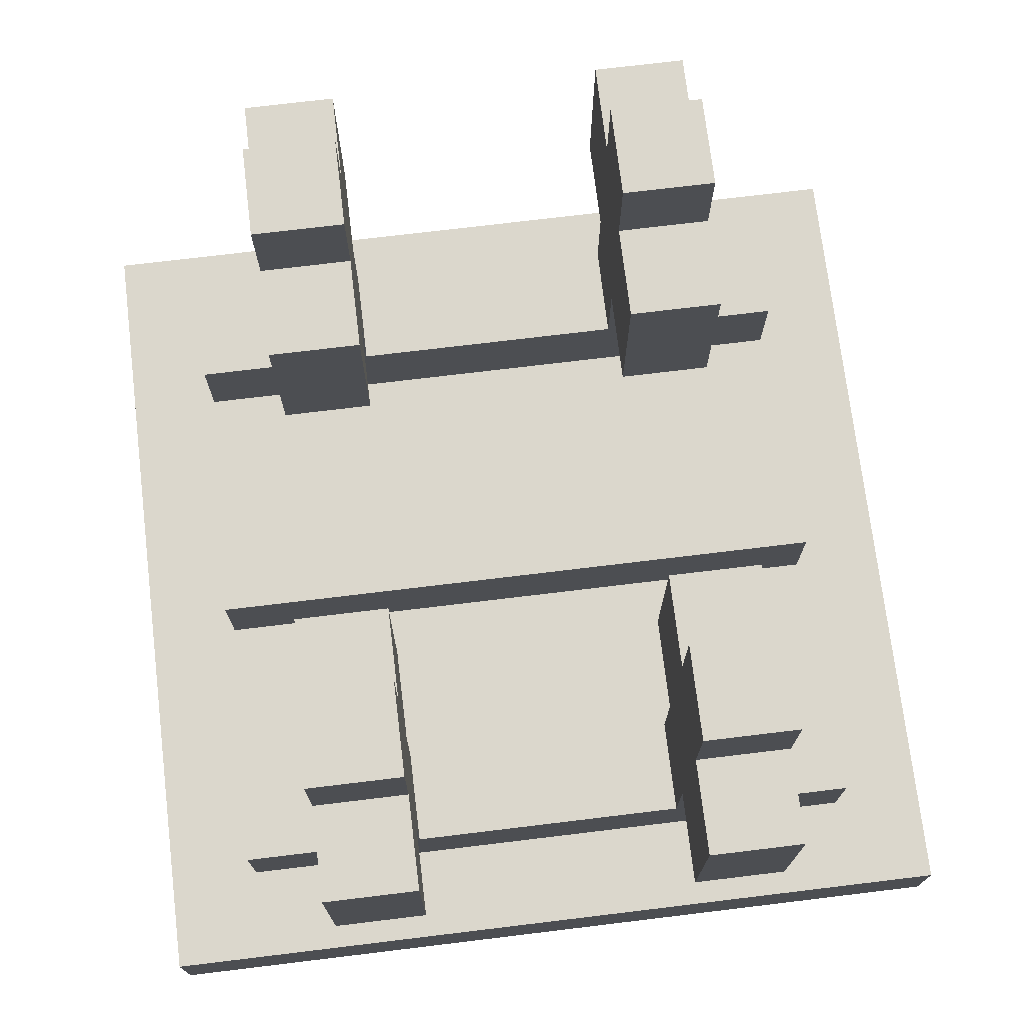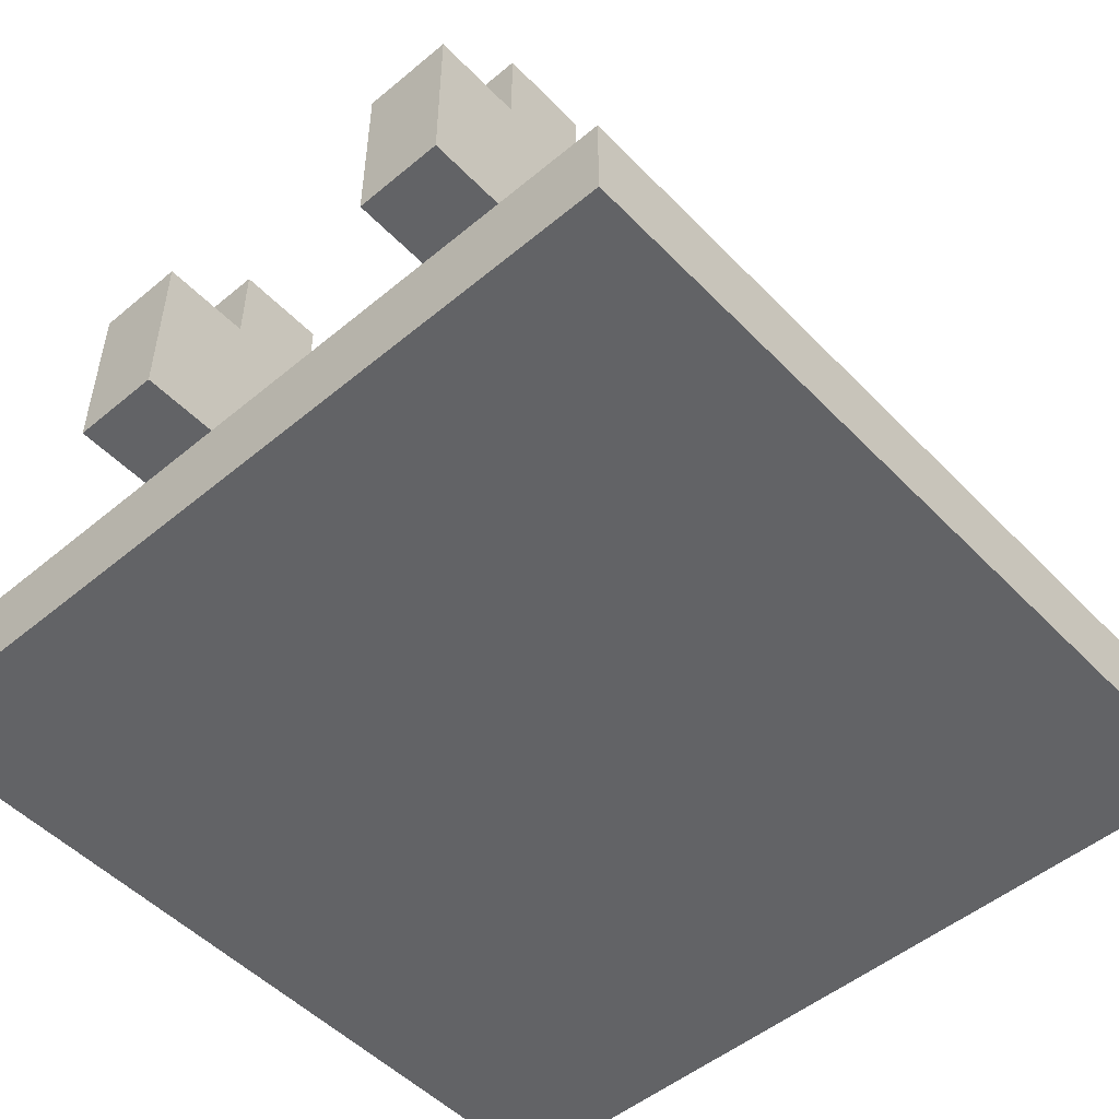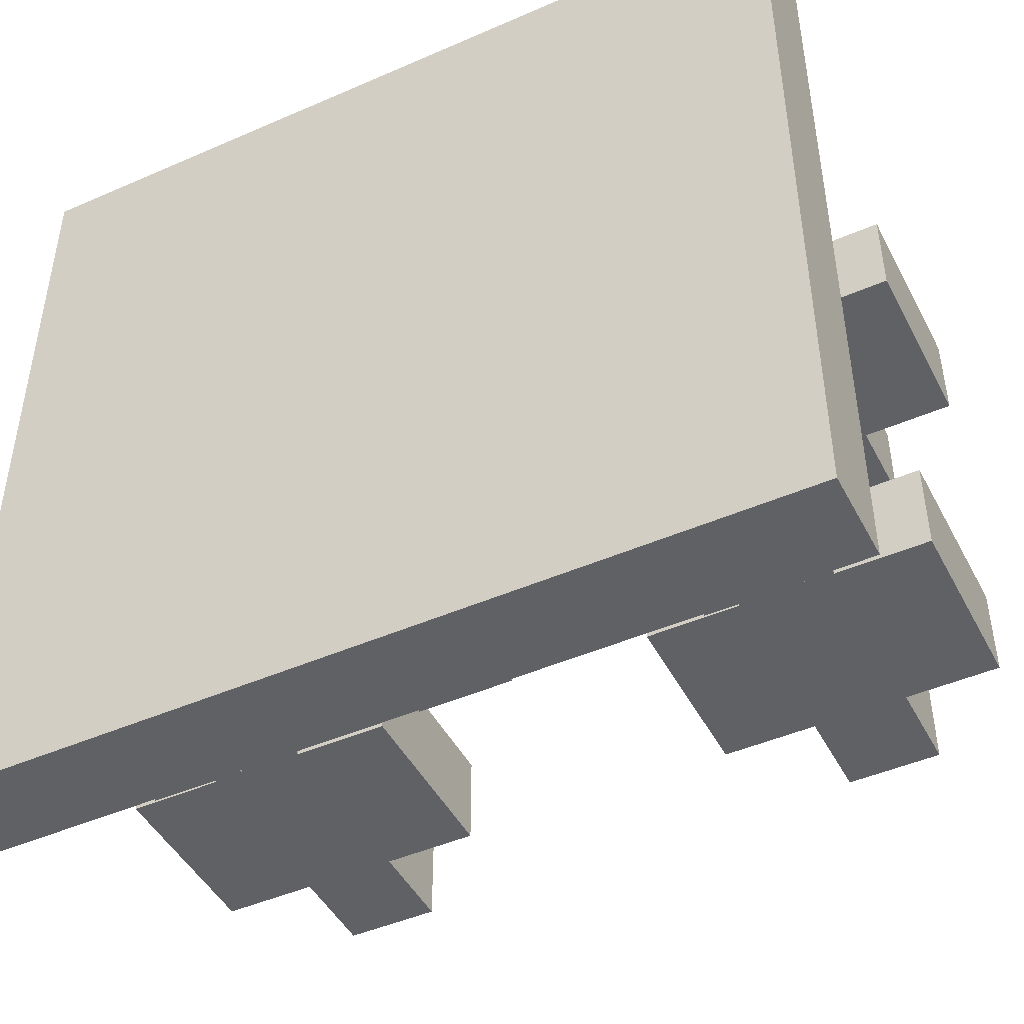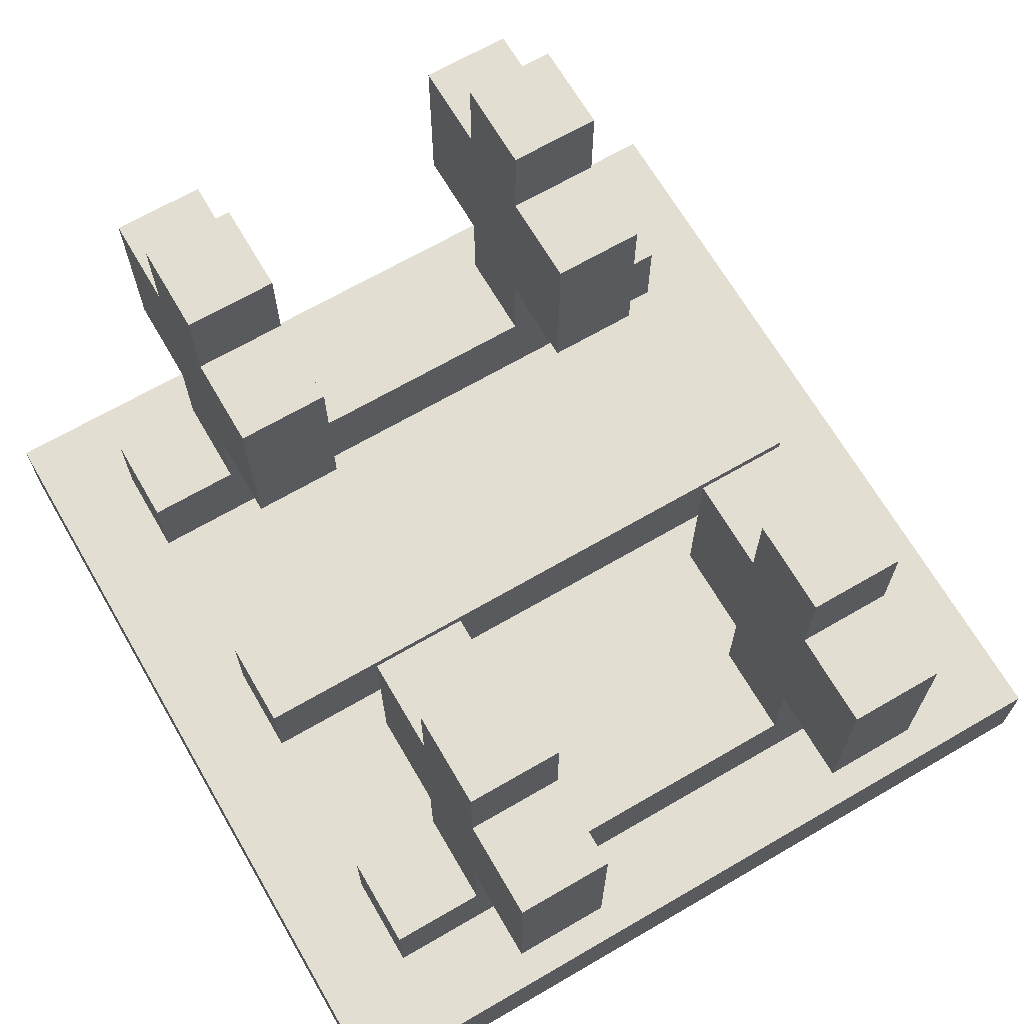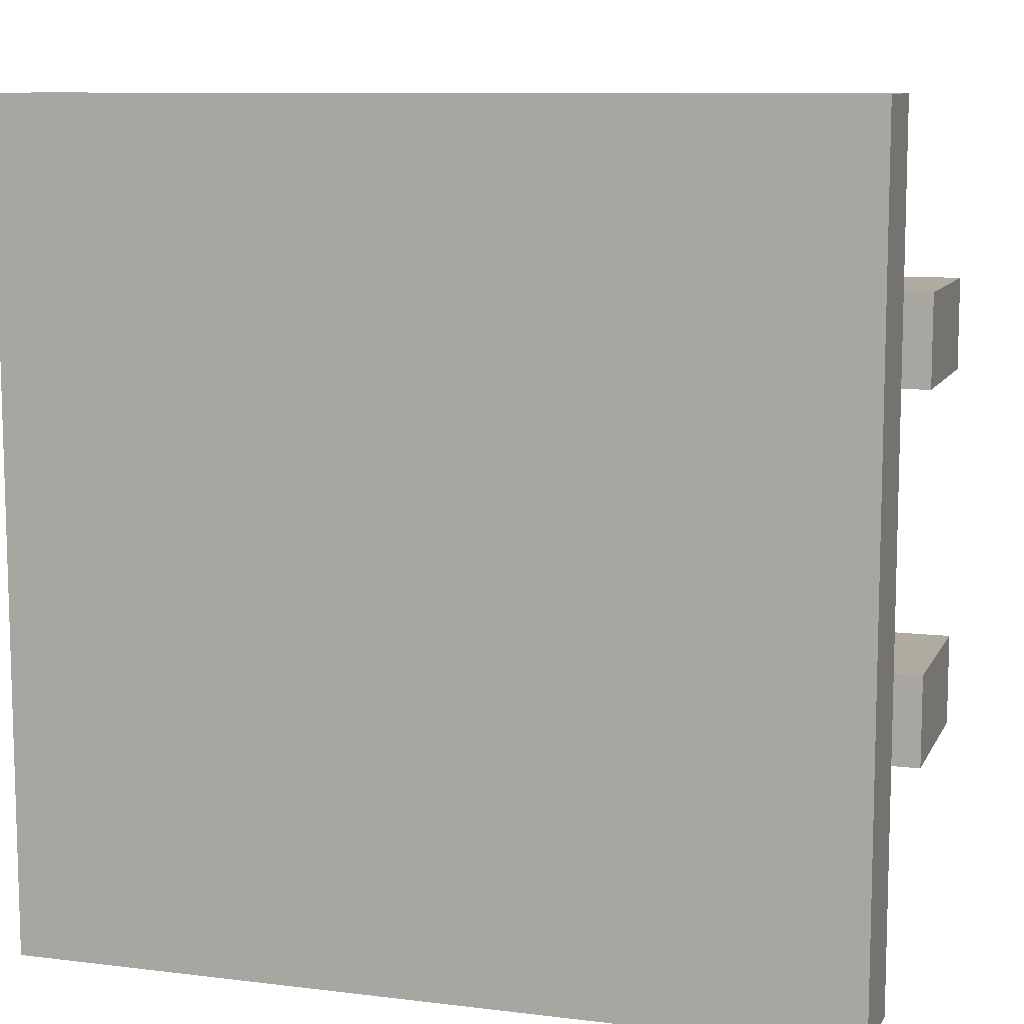
<metadata>
{"format":"obj","ext":"obj","renderer":"f3d","projection":"perspective","resolution":1024,"background":"white","views":[{"elev":73.2,"azim":-96.9,"up":"+Y"},{"elev":-50.9,"azim":-47.9,"up":"+Y"},{"elev":-46.3,"azim":26.5,"up":"+Z"},{"elev":67.7,"azim":-120.2,"up":"+Y"},{"elev":9.7,"azim":17.6,"up":"+Z"}]}
</metadata>
<code>
o
v -0.45 -0.5 0.45
v -0.45 -0.5 -0.45
v -0.45 -0.4 0.45
v -0.45 -0.4 -0.45
v -0.45 -0.2 0.25
v -0.45 -0.2 0.15
v -0.45 -0.2 -0.15
v -0.45 -0.2 -0.25
v -0.45 0 0.25
v -0.45 0 0.15
v -0.45 0 -0.15
v -0.45 0 -0.25
v -0.35 -0.4 0.35
v -0.35 -0.4 -0.35
v -0.35 -0.3 0.35
v -0.35 -0.3 0.25
v -0.35 -0.3 0.15
v -0.35 -0.3 -0.15
v -0.35 -0.3 -0.25
v -0.35 -0.3 -0.35
v -0.35 -0.2 0.25
v -0.35 -0.2 0.15
v -0.35 -0.2 -0.15
v -0.35 -0.2 -0.25
v -0.35 0 0.25
v -0.35 0 0.15
v -0.35 0 -0.15
v -0.35 0 -0.25
v -0.35 0.1 0.25
v -0.35 0.1 0.15
v -0.35 0.1 -0.15
v -0.35 0.1 -0.25
v -0.05 -0.4 0.35
v -0.05 -0.4 -0.35
v -0.05 -0.3 0.35
v -0.05 -0.3 -0.35
v 0.15 -0.2 0.25
v 0.15 -0.2 0.15
v 0.15 -0.2 -0.15
v 0.15 -0.2 -0.25
v 0.15 0 0.25
v 0.15 0 0.15
v 0.15 0 -0.15
v 0.15 0 -0.25
v 0.25 -0.4 0.35
v 0.25 -0.4 -0.35
v 0.25 -0.3 0.35
v 0.25 -0.3 0.25
v 0.25 -0.3 0.15
v 0.25 -0.3 -0.15
v 0.25 -0.3 -0.25
v 0.25 -0.3 -0.35
v 0.25 -0.2 0.25
v 0.25 -0.2 0.15
v 0.25 -0.2 -0.15
v 0.25 -0.2 -0.25
v 0.25 0 0.25
v 0.25 0 0.15
v 0.25 0 -0.15
v 0.25 0 -0.25
v 0.25 0.1 0.25
v 0.25 0.1 0.15
v 0.25 0.1 -0.15
v 0.25 0.1 -0.25
v -0.25 -0.4 0.35
v -0.25 -0.4 -0.35
v -0.25 -0.3 0.35
v -0.25 -0.3 0.25
v -0.25 -0.3 0.15
v -0.25 -0.3 -0.15
v -0.25 -0.3 -0.25
v -0.25 -0.3 -0.35
v -0.25 -0.2 0.25
v -0.25 -0.2 0.15
v -0.25 -0.2 -0.15
v -0.25 -0.2 -0.25
v -0.25 0 0.25
v -0.25 0 0.15
v -0.25 0 -0.15
v -0.25 0 -0.25
v -0.25 0.1 0.25
v -0.25 0.1 0.15
v -0.25 0.1 -0.15
v -0.25 0.1 -0.25
v -0.15 -0.2 0.25
v -0.15 -0.2 0.15
v -0.15 -0.2 -0.15
v -0.15 -0.2 -0.25
v -0.15 0 0.25
v -0.15 0 0.15
v -0.15 0 -0.15
v -0.15 0 -0.25
v 0.05 -0.4 0.35
v 0.05 -0.4 -0.35
v 0.05 -0.3 0.35
v 0.05 -0.3 -0.35
v 0.35 -0.4 0.35
v 0.35 -0.4 -0.35
v 0.35 -0.3 0.35
v 0.35 -0.3 0.25
v 0.35 -0.3 0.15
v 0.35 -0.3 -0.15
v 0.35 -0.3 -0.25
v 0.35 -0.3 -0.35
v 0.35 -0.2 0.25
v 0.35 -0.2 0.15
v 0.35 -0.2 -0.15
v 0.35 -0.2 -0.25
v 0.35 0 0.25
v 0.35 0 0.15
v 0.35 0 -0.15
v 0.35 0 -0.25
v 0.35 0.1 0.25
v 0.35 0.1 0.15
v 0.35 0.1 -0.15
v 0.35 0.1 -0.25
v 0.45 -0.5 0.45
v 0.45 -0.5 -0.45
v 0.45 -0.4 0.45
v 0.45 -0.4 -0.45
v 0.45 -0.2 0.25
v 0.45 -0.2 0.15
v 0.45 -0.2 -0.15
v 0.45 -0.2 -0.25
v 0.45 0 0.25
v 0.45 0 0.15
v 0.45 0 -0.15
v 0.45 0 -0.25
v -0.45 -0.5 0.45
v -0.45 -0.4 0.45
v 0.45 -0.5 0.45
v 0.45 -0.4 0.45
v -0.35 -0.4 0.35
v -0.35 -0.3 0.35
v -0.25 -0.4 0.35
v -0.25 -0.3 0.35
v -0.05 -0.4 0.35
v -0.05 -0.3 0.35
v 0.05 -0.4 0.35
v 0.05 -0.3 0.35
v 0.25 -0.4 0.35
v 0.25 -0.3 0.35
v 0.35 -0.4 0.35
v 0.35 -0.3 0.35
v -0.45 -0.2 0.25
v -0.45 0 0.25
v -0.35 -0.3 0.25
v -0.35 -0.2 0.25
v -0.35 0 0.25
v -0.35 0.1 0.25
v -0.25 -0.3 0.25
v -0.25 -0.2 0.25
v -0.25 0 0.25
v -0.25 0.1 0.25
v -0.15 -0.2 0.25
v -0.15 0 0.25
v 0.15 -0.2 0.25
v 0.15 0 0.25
v 0.25 -0.3 0.25
v 0.25 -0.2 0.25
v 0.25 0 0.25
v 0.25 0.1 0.25
v 0.35 -0.3 0.25
v 0.35 -0.2 0.25
v 0.35 0 0.25
v 0.35 0.1 0.25
v 0.45 -0.2 0.25
v 0.45 0 0.25
v -0.45 -0.2 -0.15
v -0.45 0 -0.15
v -0.35 -0.3 -0.15
v -0.35 -0.2 -0.15
v -0.35 0 -0.15
v -0.35 0.1 -0.15
v -0.25 -0.3 -0.15
v -0.25 -0.2 -0.15
v -0.25 0 -0.15
v -0.25 0.1 -0.15
v -0.15 -0.2 -0.15
v -0.15 0 -0.15
v 0.15 -0.2 -0.15
v 0.15 0 -0.15
v 0.25 -0.3 -0.15
v 0.25 -0.2 -0.15
v 0.25 0 -0.15
v 0.25 0.1 -0.15
v 0.35 -0.3 -0.15
v 0.35 -0.2 -0.15
v 0.35 0 -0.15
v 0.35 0.1 -0.15
v 0.45 -0.2 -0.15
v 0.45 0 -0.15
v -0.45 -0.2 0.15
v -0.45 0 0.15
v -0.35 -0.3 0.15
v -0.35 -0.2 0.15
v -0.35 0 0.15
v -0.35 0.1 0.15
v -0.25 -0.3 0.15
v -0.25 -0.2 0.15
v -0.25 0 0.15
v -0.25 0.1 0.15
v -0.15 -0.2 0.15
v -0.15 0 0.15
v 0.15 -0.2 0.15
v 0.15 0 0.15
v 0.25 -0.3 0.15
v 0.25 -0.2 0.15
v 0.25 0 0.15
v 0.25 0.1 0.15
v 0.35 -0.3 0.15
v 0.35 -0.2 0.15
v 0.35 0 0.15
v 0.35 0.1 0.15
v 0.45 -0.2 0.15
v 0.45 0 0.15
v -0.45 -0.2 -0.25
v -0.45 0 -0.25
v -0.35 -0.3 -0.25
v -0.35 -0.2 -0.25
v -0.35 0 -0.25
v -0.35 0.1 -0.25
v -0.25 -0.3 -0.25
v -0.25 -0.2 -0.25
v -0.25 0 -0.25
v -0.25 0.1 -0.25
v -0.15 -0.2 -0.25
v -0.15 0 -0.25
v 0.15 -0.2 -0.25
v 0.15 0 -0.25
v 0.25 -0.3 -0.25
v 0.25 -0.2 -0.25
v 0.25 0 -0.25
v 0.25 0.1 -0.25
v 0.35 -0.3 -0.25
v 0.35 -0.2 -0.25
v 0.35 0 -0.25
v 0.35 0.1 -0.25
v 0.45 -0.2 -0.25
v 0.45 0 -0.25
v -0.35 -0.4 -0.35
v -0.35 -0.3 -0.35
v -0.25 -0.4 -0.35
v -0.25 -0.3 -0.35
v -0.05 -0.4 -0.35
v -0.05 -0.3 -0.35
v 0.05 -0.4 -0.35
v 0.05 -0.3 -0.35
v 0.25 -0.4 -0.35
v 0.25 -0.3 -0.35
v 0.35 -0.4 -0.35
v 0.35 -0.3 -0.35
v -0.45 -0.5 -0.45
v -0.45 -0.4 -0.45
v 0.45 -0.5 -0.45
v 0.45 -0.4 -0.45
v -0.45 -0.5 0.45
v 0.45 -0.5 0.45
v -0.45 -0.5 -0.45
v 0.45 -0.5 -0.45
v -0.45 -0.2 0.25
v -0.35 -0.2 0.25
v -0.25 -0.2 0.25
v -0.15 -0.2 0.25
v 0.15 -0.2 0.25
v 0.25 -0.2 0.25
v 0.35 -0.2 0.25
v 0.45 -0.2 0.25
v -0.45 -0.2 0.15
v -0.35 -0.2 0.15
v -0.25 -0.2 0.15
v -0.15 -0.2 0.15
v 0.15 -0.2 0.15
v 0.25 -0.2 0.15
v 0.35 -0.2 0.15
v 0.45 -0.2 0.15
v -0.45 -0.2 -0.15
v -0.35 -0.2 -0.15
v -0.25 -0.2 -0.15
v -0.15 -0.2 -0.15
v 0.15 -0.2 -0.15
v 0.25 -0.2 -0.15
v 0.35 -0.2 -0.15
v 0.45 -0.2 -0.15
v -0.45 -0.2 -0.25
v -0.35 -0.2 -0.25
v -0.25 -0.2 -0.25
v -0.15 -0.2 -0.25
v 0.15 -0.2 -0.25
v 0.25 -0.2 -0.25
v 0.35 -0.2 -0.25
v 0.45 -0.2 -0.25
v -0.45 -0.4 0.45
v 0.45 -0.4 0.45
v -0.35 -0.4 0.35
v -0.25 -0.4 0.35
v -0.05 -0.4 0.35
v 0.05 -0.4 0.35
v 0.25 -0.4 0.35
v 0.35 -0.4 0.35
v -0.35 -0.4 -0.35
v -0.25 -0.4 -0.35
v -0.05 -0.4 -0.35
v 0.05 -0.4 -0.35
v 0.25 -0.4 -0.35
v 0.35 -0.4 -0.35
v -0.45 -0.4 -0.45
v 0.45 -0.4 -0.45
v -0.35 -0.3 0.35
v -0.25 -0.3 0.35
v -0.05 -0.3 0.35
v 0.05 -0.3 0.35
v 0.25 -0.3 0.35
v 0.35 -0.3 0.35
v -0.35 -0.3 0.25
v -0.25 -0.3 0.25
v 0.25 -0.3 0.25
v 0.35 -0.3 0.25
v -0.35 -0.3 0.15
v -0.25 -0.3 0.15
v 0.25 -0.3 0.15
v 0.35 -0.3 0.15
v -0.35 -0.3 -0.15
v -0.25 -0.3 -0.15
v 0.25 -0.3 -0.15
v 0.35 -0.3 -0.15
v -0.35 -0.3 -0.25
v -0.25 -0.3 -0.25
v 0.25 -0.3 -0.25
v 0.35 -0.3 -0.25
v -0.35 -0.3 -0.35
v -0.25 -0.3 -0.35
v -0.05 -0.3 -0.35
v 0.05 -0.3 -0.35
v 0.25 -0.3 -0.35
v 0.35 -0.3 -0.35
v -0.45 0 0.25
v -0.35 0 0.25
v -0.25 0 0.25
v -0.15 0 0.25
v 0.15 0 0.25
v 0.25 0 0.25
v 0.35 0 0.25
v 0.45 0 0.25
v -0.45 0 0.15
v -0.35 0 0.15
v -0.25 0 0.15
v -0.15 0 0.15
v 0.15 0 0.15
v 0.25 0 0.15
v 0.35 0 0.15
v 0.45 0 0.15
v -0.45 0 -0.15
v -0.35 0 -0.15
v -0.25 0 -0.15
v -0.15 0 -0.15
v 0.15 0 -0.15
v 0.25 0 -0.15
v 0.35 0 -0.15
v 0.45 0 -0.15
v -0.45 0 -0.25
v -0.35 0 -0.25
v -0.25 0 -0.25
v -0.15 0 -0.25
v 0.15 0 -0.25
v 0.25 0 -0.25
v 0.35 0 -0.25
v 0.45 0 -0.25
v -0.35 0.1 0.25
v -0.25 0.1 0.25
v 0.25 0.1 0.25
v 0.35 0.1 0.25
v -0.35 0.1 0.15
v -0.25 0.1 0.15
v 0.25 0.1 0.15
v 0.35 0.1 0.15
v -0.35 0.1 -0.15
v -0.25 0.1 -0.15
v 0.25 0.1 -0.15
v 0.35 0.1 -0.15
v -0.35 0.1 -0.25
v -0.25 0.1 -0.25
v 0.25 0.1 -0.25
v 0.35 0.1 -0.25
f 3 2 1
f 4 2 3
f 9 6 5
f 10 6 9
f 11 8 7
f 12 8 11
f 15 14 13
f 16 14 15
f 17 14 16
f 18 14 17
f 19 14 18
f 20 14 19
f 21 17 16
f 22 17 21
f 23 19 18
f 24 19 23
f 29 26 25
f 30 26 29
f 31 28 27
f 32 28 31
f 35 34 33
f 36 34 35
f 41 38 37
f 42 38 41
f 43 40 39
f 44 40 43
f 47 46 45
f 48 46 47
f 49 46 48
f 50 46 49
f 51 46 50
f 52 46 51
f 53 49 48
f 54 49 53
f 55 51 50
f 56 51 55
f 61 58 57
f 62 58 61
f 63 60 59
f 64 60 63
f 65 66 67
f 67 66 68
f 68 66 69
f 69 66 70
f 70 66 71
f 71 66 72
f 68 69 73
f 73 69 74
f 70 71 75
f 75 71 76
f 77 78 81
f 81 78 82
f 79 80 83
f 83 80 84
f 85 86 89
f 89 86 90
f 87 88 91
f 91 88 92
f 93 94 95
f 95 94 96
f 97 98 99
f 99 98 100
f 100 98 101
f 101 98 102
f 102 98 103
f 103 98 104
f 100 101 105
f 105 101 106
f 102 103 107
f 107 103 108
f 109 110 113
f 113 110 114
f 111 112 115
f 115 112 116
f 117 118 119
f 119 118 120
f 121 122 125
f 125 122 126
f 123 124 127
f 127 124 128
f 131 130 129
f 132 130 131
f 135 134 133
f 136 134 135
f 139 138 137
f 140 138 139
f 143 142 141
f 144 142 143
f 148 146 145
f 149 146 148
f 151 148 147
f 151 150 149
f 151 149 148
f 152 150 151
f 153 150 152
f 154 150 153
f 155 153 152
f 156 153 155
f 160 158 157
f 161 158 160
f 163 161 160
f 163 162 161
f 163 160 159
f 164 162 163
f 165 162 164
f 166 162 165
f 167 165 164
f 168 165 167
f 172 170 169
f 173 170 172
f 175 172 171
f 175 174 173
f 175 173 172
f 176 174 175
f 177 174 176
f 178 174 177
f 179 177 176
f 180 177 179
f 184 182 181
f 185 182 184
f 187 185 184
f 187 186 185
f 187 184 183
f 188 186 187
f 189 186 188
f 190 186 189
f 191 189 188
f 192 189 191
f 193 194 196
f 196 194 197
f 195 196 199
f 197 198 199
f 196 197 199
f 199 198 200
f 200 198 201
f 201 198 202
f 200 201 203
f 203 201 204
f 205 206 208
f 208 206 209
f 208 209 211
f 209 210 211
f 207 208 211
f 211 210 212
f 212 210 213
f 213 210 214
f 212 213 215
f 215 213 216
f 217 218 220
f 220 218 221
f 219 220 223
f 221 222 223
f 220 221 223
f 223 222 224
f 224 222 225
f 225 222 226
f 224 225 227
f 227 225 228
f 229 230 232
f 232 230 233
f 232 233 235
f 233 234 235
f 231 232 235
f 235 234 236
f 236 234 237
f 237 234 238
f 236 237 239
f 239 237 240
f 241 242 243
f 243 242 244
f 245 246 247
f 247 246 248
f 249 250 251
f 251 250 252
f 253 254 255
f 255 254 256
f 259 258 257
f 260 258 259
f 269 262 261
f 270 262 269
f 271 264 263
f 272 264 271
f 273 266 265
f 274 266 273
f 275 268 267
f 276 268 275
f 285 278 277
f 286 278 285
f 287 280 279
f 288 280 287
f 289 282 281
f 290 282 289
f 291 284 283
f 292 284 291
f 293 294 295
f 295 294 296
f 296 294 297
f 297 294 298
f 298 294 299
f 299 294 300
f 293 295 301
f 296 297 302
f 302 297 303
f 298 299 304
f 304 299 305
f 300 294 306
f 304 305 307
f 305 306 307
f 302 303 307
f 293 301 307
f 303 304 307
f 301 302 307
f 306 294 308
f 307 306 308
f 309 310 315
f 315 310 316
f 313 314 317
f 317 314 318
f 319 320 323
f 323 320 324
f 321 322 325
f 325 322 326
f 327 328 331
f 331 328 332
f 311 312 333
f 333 312 334
f 329 330 335
f 335 330 336
f 337 338 345
f 345 338 346
f 339 340 347
f 347 340 348
f 341 342 349
f 349 342 350
f 343 344 351
f 351 344 352
f 353 354 361
f 361 354 362
f 355 356 363
f 363 356 364
f 357 358 365
f 365 358 366
f 359 360 367
f 367 360 368
f 369 370 373
f 373 370 374
f 371 372 375
f 375 372 376
f 377 378 381
f 381 378 382
f 379 380 383
f 383 380 384

</code>
